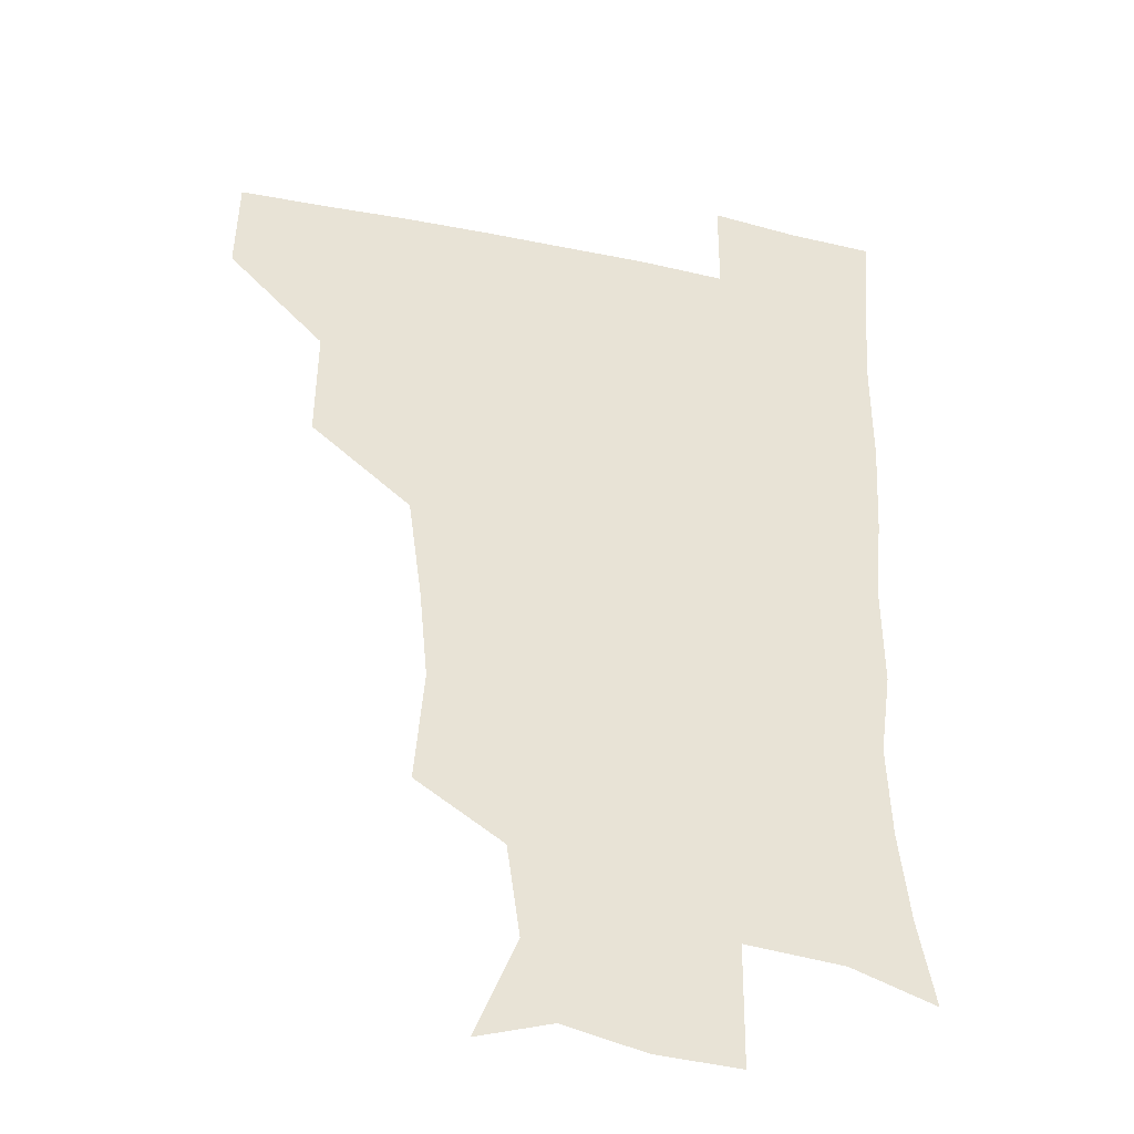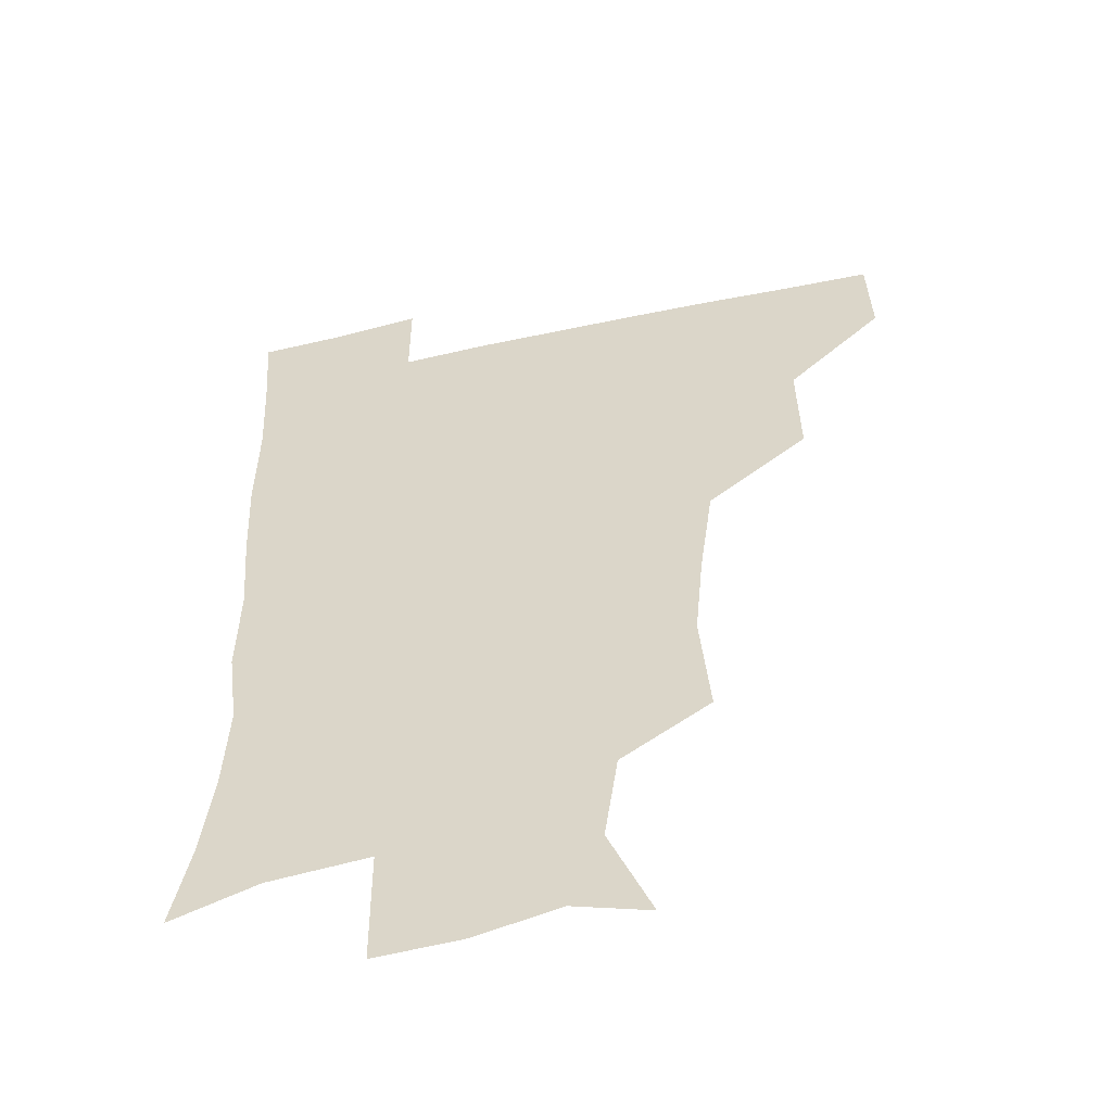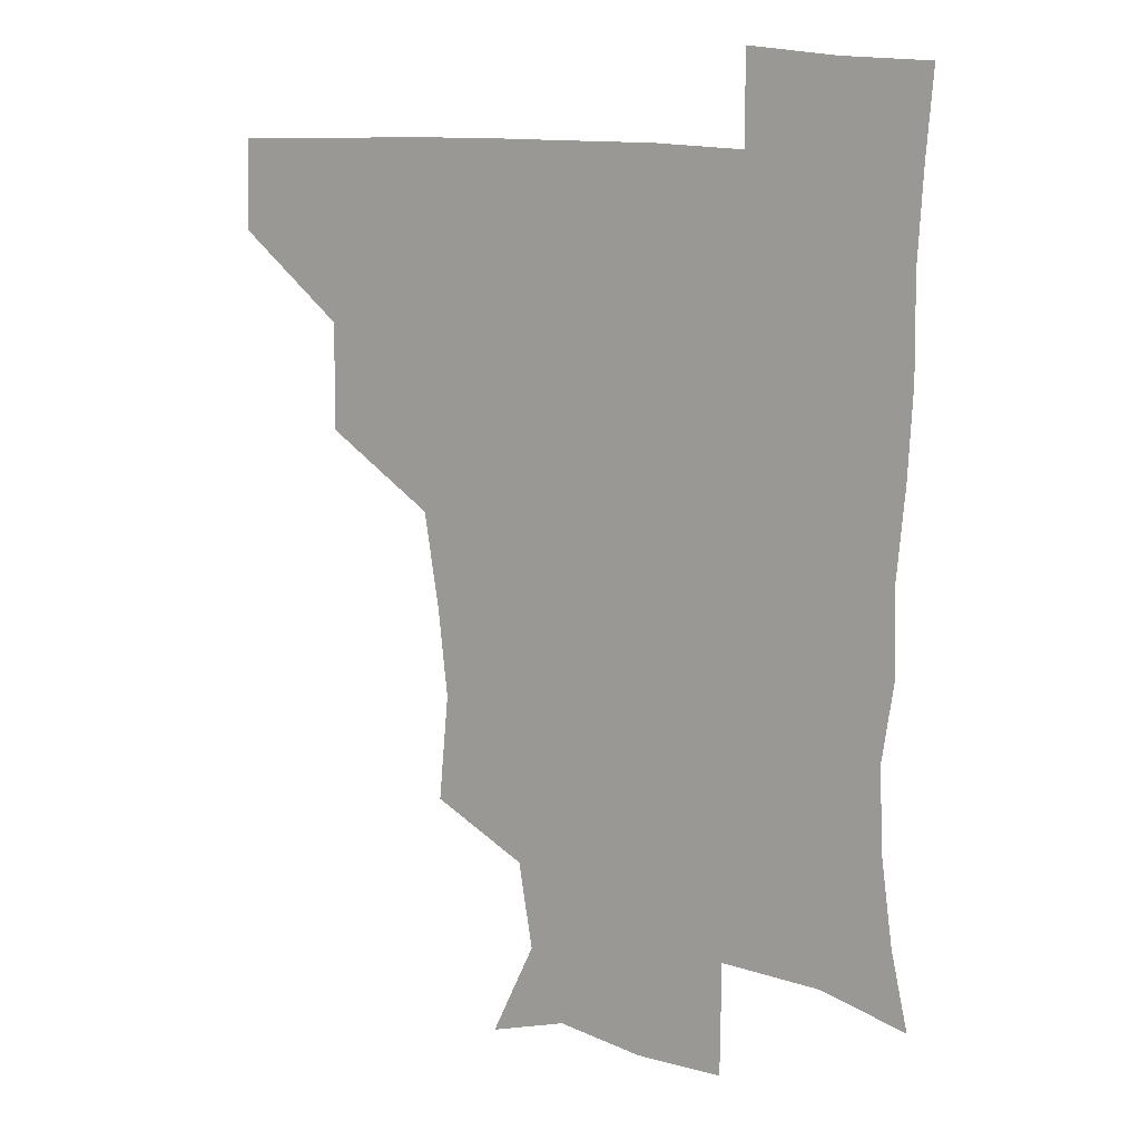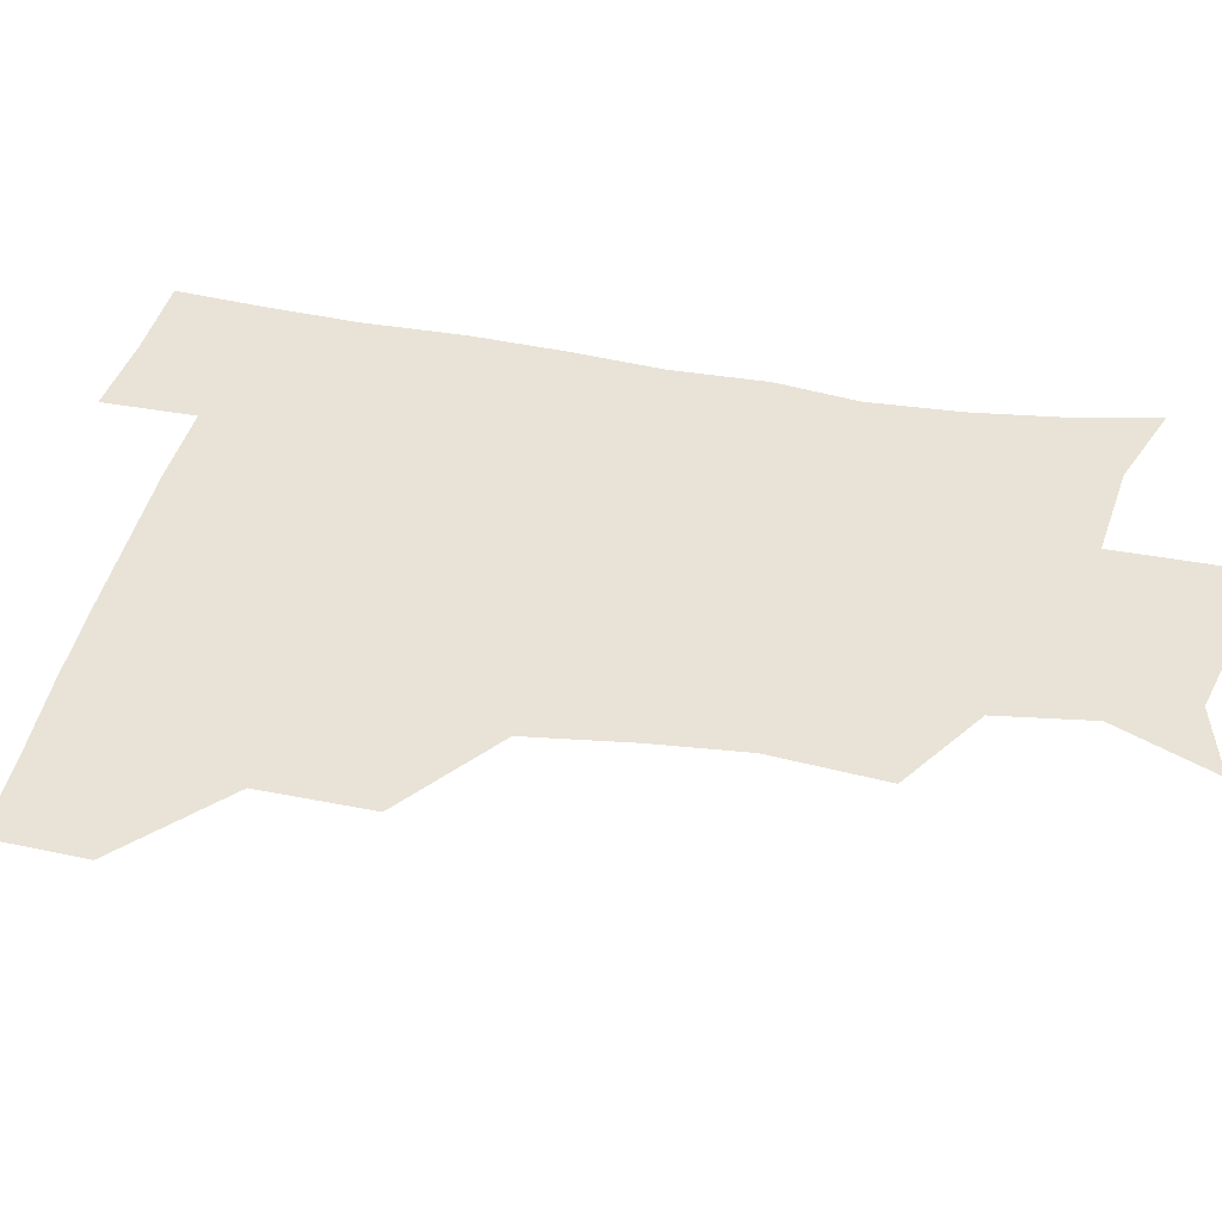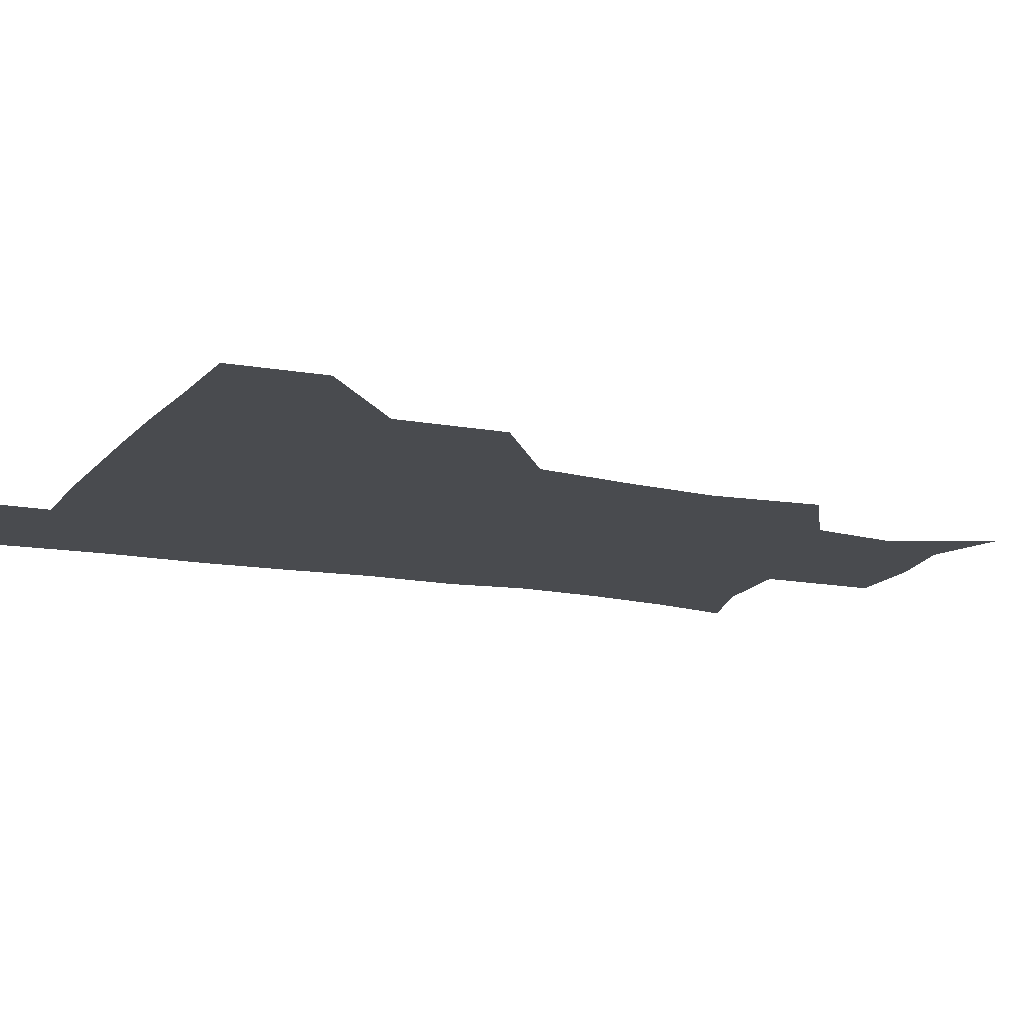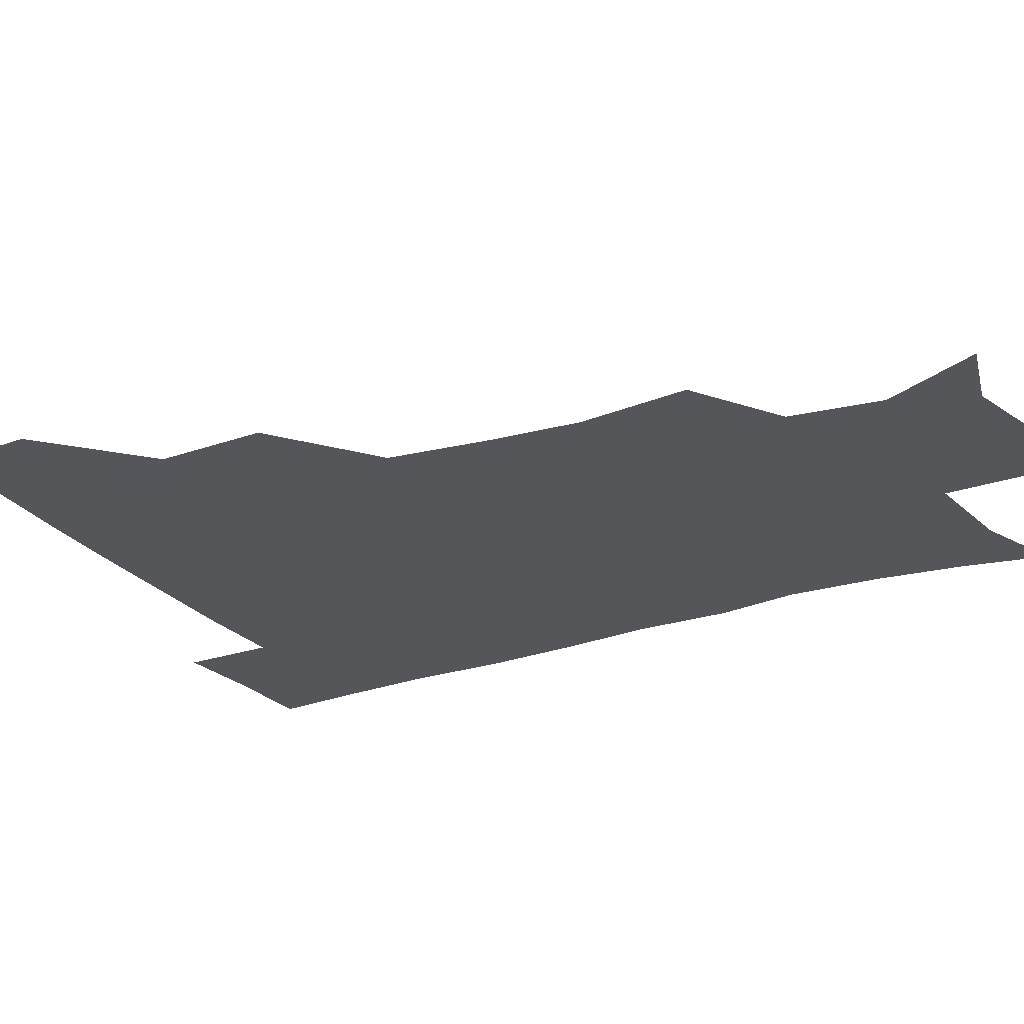
<metadata>
{"format":"obj","ext":"obj","renderer":"f3d","projection":"perspective","resolution":1024,"background":"white","views":[{"elev":-33.9,"azim":-15.8,"up":"+Y"},{"elev":-51.9,"azim":-166.8,"up":"+Y"},{"elev":14.0,"azim":24.7,"up":"+Y"},{"elev":41.6,"azim":-77.5,"up":"+Z"},{"elev":-13.8,"azim":-114.1,"up":"+Z"},{"elev":-25.1,"azim":-60.9,"up":"+Z"}]}
</metadata>
<code>
v 480.6 448.7 0
v 481.8 480 0
v 512.8 382.1 0
v 513.6 418.9 0
v 513.4 450.8 0
v 512.2 480.7 0
v 551.6 254.2 0
v 555 291.8 0
v 552 322.6 0
v 547.3 356.4 0
v 545.2 392 0
v 544.3 422.7 0
v 544.2 451.8 0
v 541.8 481.9 0
v 572.2 171 0
v 586.8 204.4 0
v 582.2 235.4 0
v 580 270.6 0
v 579.6 304.5 0
v 576.9 332.5 0
v 574.9 364.3 0
v 574.3 396 0
v 574 425.1 0
v 573 452.5 0
v 571.2 482.4 0
v 598.4 178.4 0
v 608.6 213.1 0
v 605.9 243.6 0
v 605.7 279.2 0
v 604.8 308.3 0
v 603.5 337.8 0
v 602.9 367.8 0
v 602.3 396.7 0
v 602.3 425 0
v 602.3 452.9 0
v 600.7 482.5 0
v 627.3 172 0
v 632.2 217.2 0
v 631.9 249.1 0
v 631.2 279.4 0
v 630.5 309.9 0
v 630.2 337.5 0
v 629.9 369.6 0
v 630.2 397.8 0
v 630.8 425.9 0
v 631.5 453.2 0
v 630.1 482.6 0
v 657.4 170.3 0
v 657.7 211.5 0
v 657 247 0
v 656.1 280 0
v 656.2 309 0
v 657 336.6 0
v 656.6 368.3 0
v 657.8 396.3 0
v 658.5 425.4 0
v 659.5 453.9 0
v 660.7 481.5 0
v 660.7 513 0
v 692.5 208.2 0
v 684.3 243.2 0
v 681.6 274.8 0
v 681.5 304.6 0
v 682.8 333.8 0
v 683.8 363.3 0
v 684.1 394.6 0
v 686.1 423.1 0
v 686.9 453.1 0
v 689.1 480.6 0
v 690.5 510.3 0
v 722.5 198.2 0
v 716.3 226.9 0
v 712.2 257.3 0
v 710.6 288.5 0
v 714.4 316.4 0
v 713.6 349.4 0
v 716.1 380.6 0
v 717.5 412.6 0
v 716.8 447.3 0
v 718.3 479.2 0
v 720.5 509.3 0
f 4 5 1
f 1 5 2
f 5 6 2
f 10 11 3
f 3 11 4
f 11 12 4
f 4 12 5
f 12 13 5
f 5 13 6
f 13 14 6
f 17 18 7
f 7 18 8
f 18 19 8
f 8 19 9
f 19 20 9
f 9 20 10
f 20 21 10
f 10 21 11
f 21 22 11
f 11 22 12
f 22 23 12
f 12 23 13
f 23 24 13
f 13 24 14
f 24 25 14
f 15 26 16
f 26 27 16
f 16 27 17
f 27 28 17
f 17 28 18
f 28 29 18
f 18 29 19
f 29 30 19
f 19 30 20
f 30 31 20
f 20 31 21
f 31 32 21
f 21 32 22
f 32 33 22
f 22 33 23
f 33 34 23
f 23 34 24
f 34 35 24
f 24 35 25
f 35 36 25
f 26 37 27
f 37 38 27
f 27 38 28
f 38 39 28
f 28 39 29
f 39 40 29
f 29 40 30
f 40 41 30
f 30 41 31
f 41 42 31
f 31 42 32
f 42 43 32
f 32 43 33
f 43 44 33
f 33 44 34
f 44 45 34
f 34 45 35
f 45 46 35
f 35 46 36
f 46 47 36
f 37 48 38
f 48 49 38
f 38 49 39
f 49 50 39
f 39 50 40
f 50 51 40
f 40 51 41
f 51 52 41
f 41 52 42
f 52 53 42
f 42 53 43
f 53 54 43
f 43 54 44
f 54 55 44
f 44 55 45
f 55 56 45
f 45 56 46
f 56 57 46
f 46 57 47
f 57 58 47
f 49 60 50
f 60 61 50
f 50 61 51
f 61 62 51
f 51 62 52
f 62 63 52
f 52 63 53
f 63 64 53
f 53 64 54
f 64 65 54
f 54 65 55
f 65 66 55
f 55 66 56
f 66 67 56
f 56 67 57
f 67 68 57
f 57 68 58
f 68 69 58
f 58 69 59
f 69 70 59
f 60 71 61
f 71 72 61
f 61 72 62
f 72 73 62
f 62 73 63
f 73 74 63
f 63 74 64
f 74 75 64
f 64 75 65
f 75 76 65
f 65 76 66
f 76 77 66
f 66 77 67
f 77 78 67
f 67 78 68
f 78 79 68
f 68 79 69
f 79 80 69
f 69 80 70
f 80 81 70

</code>
